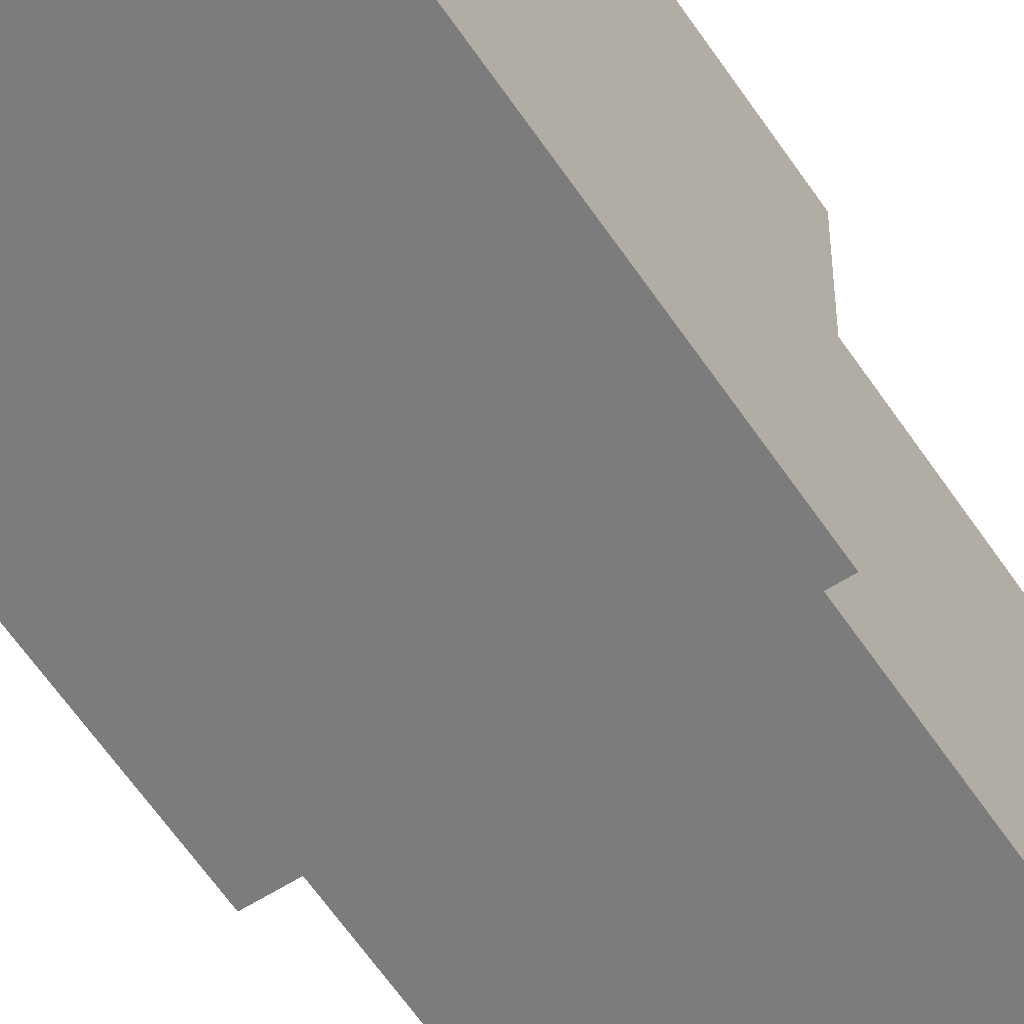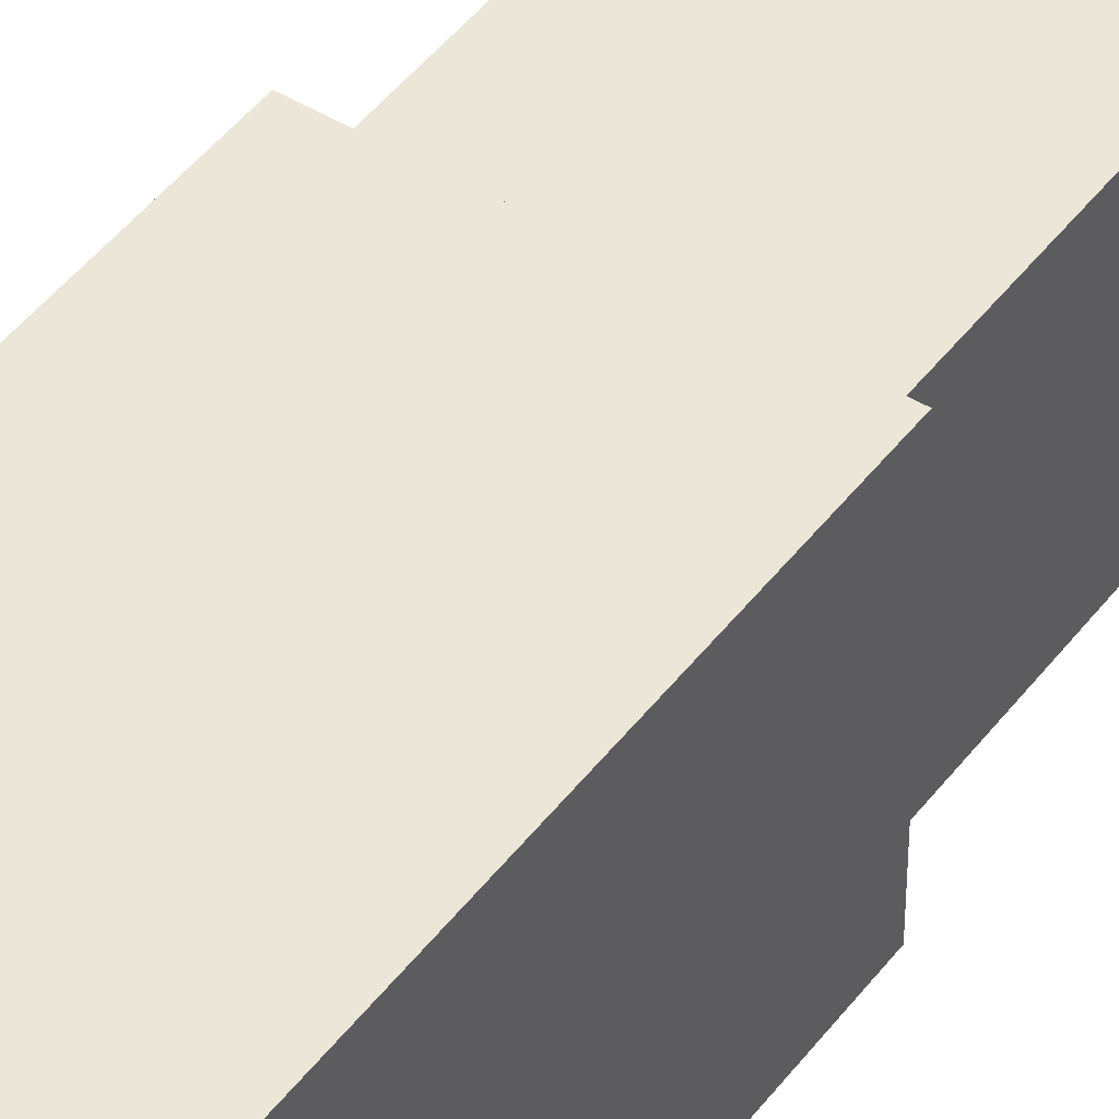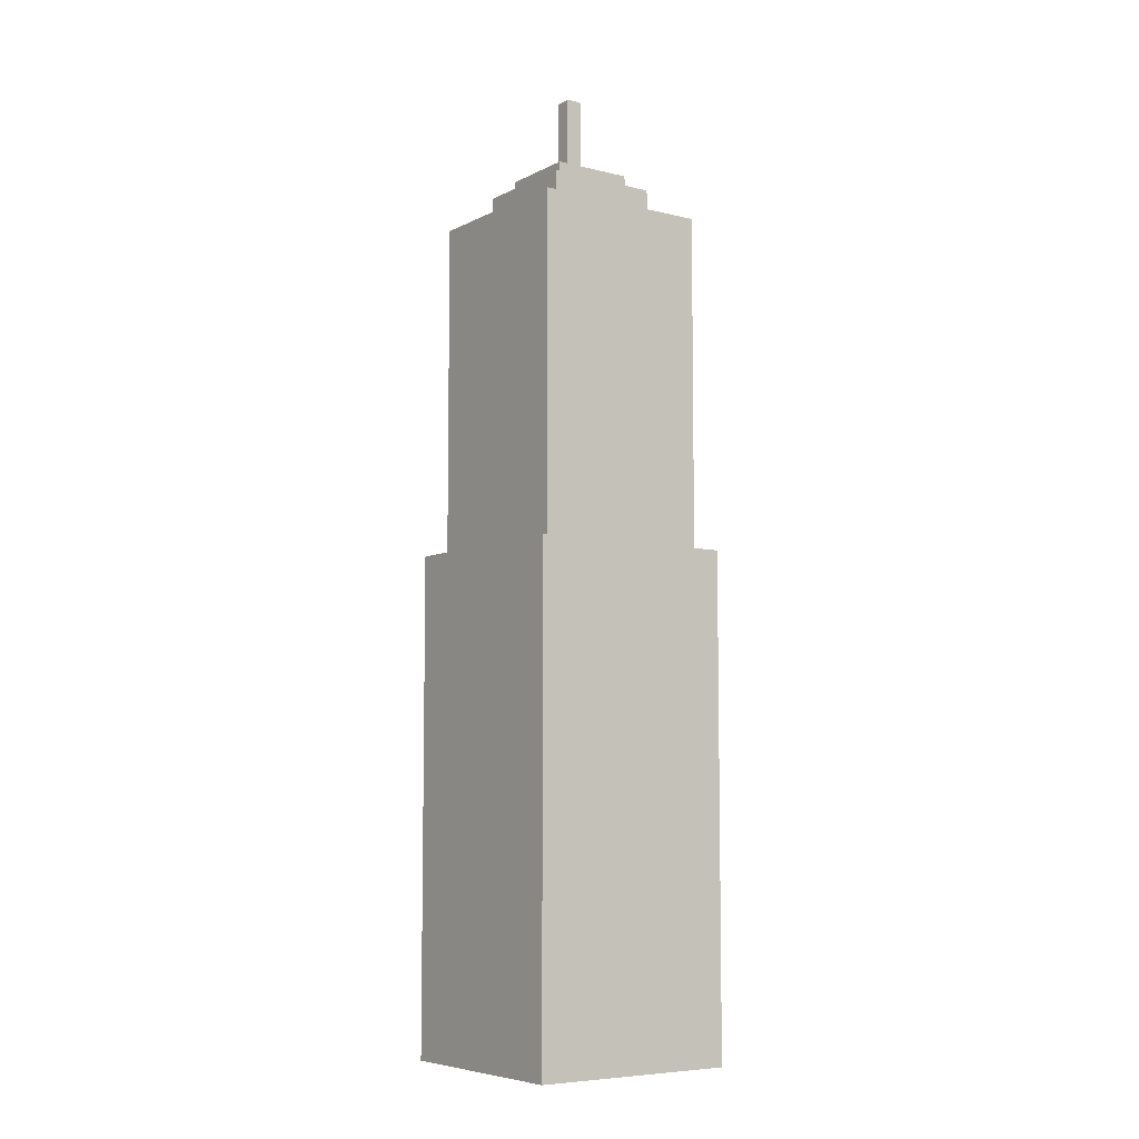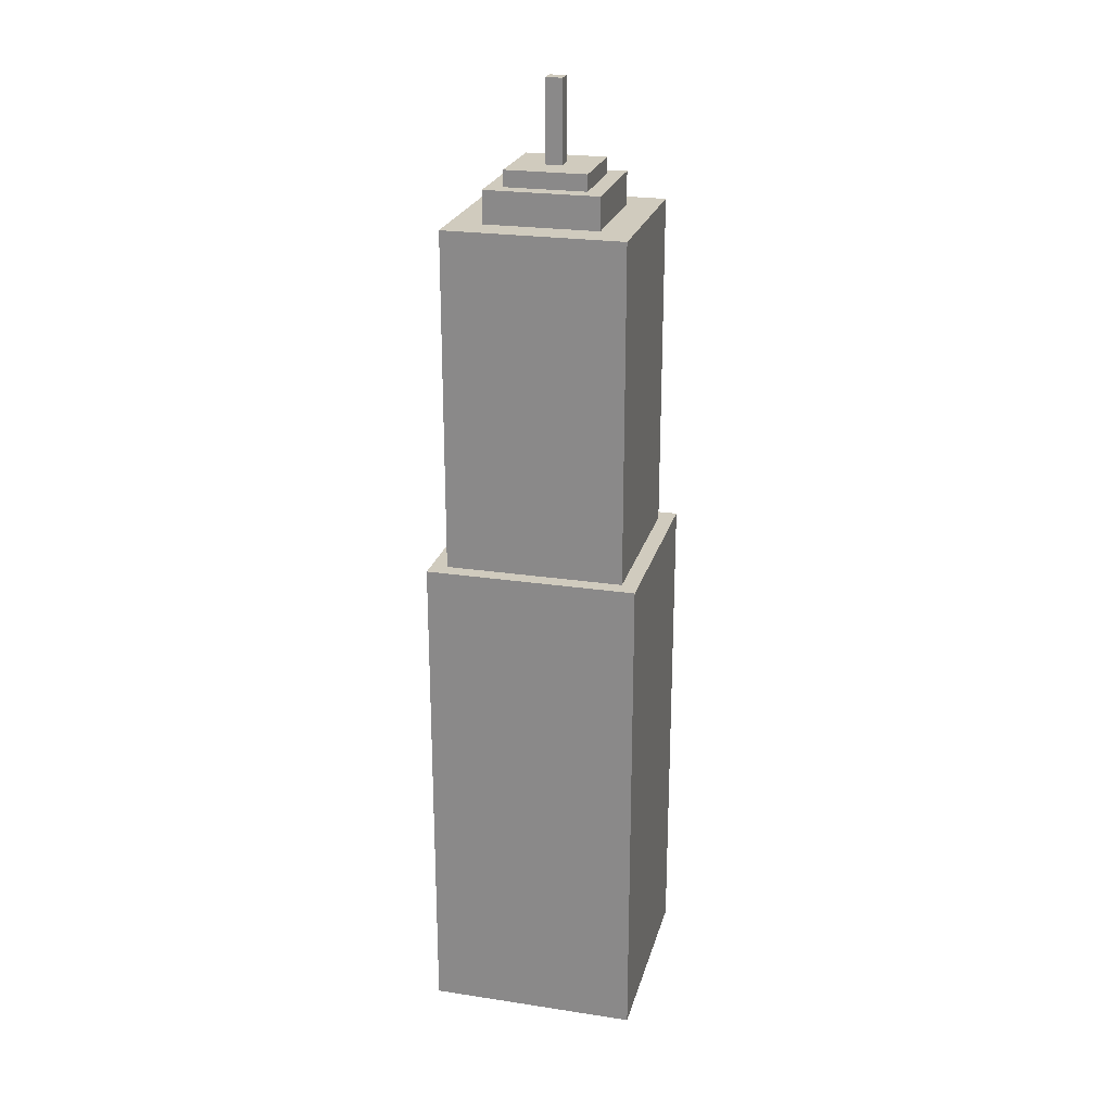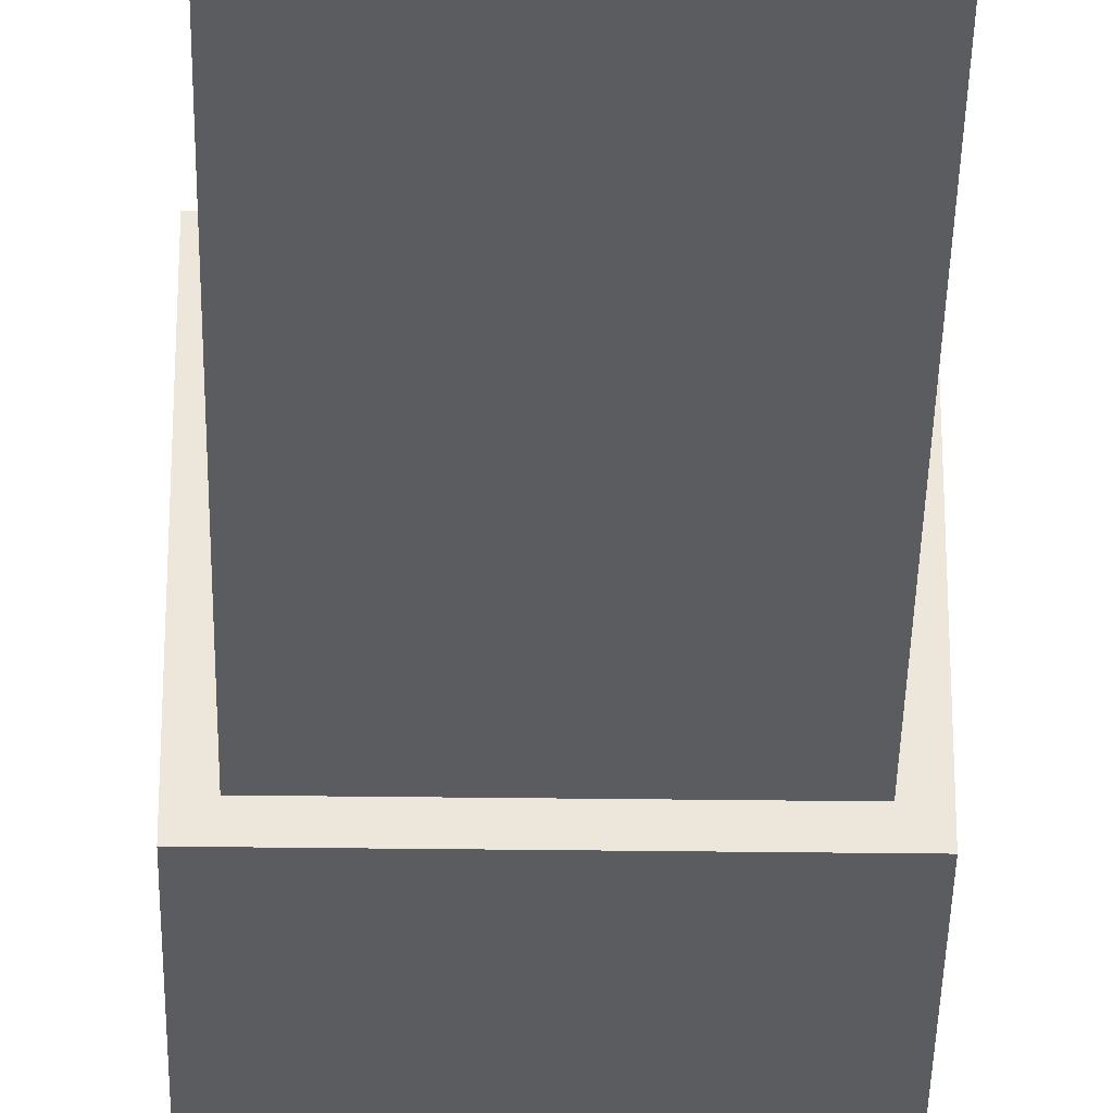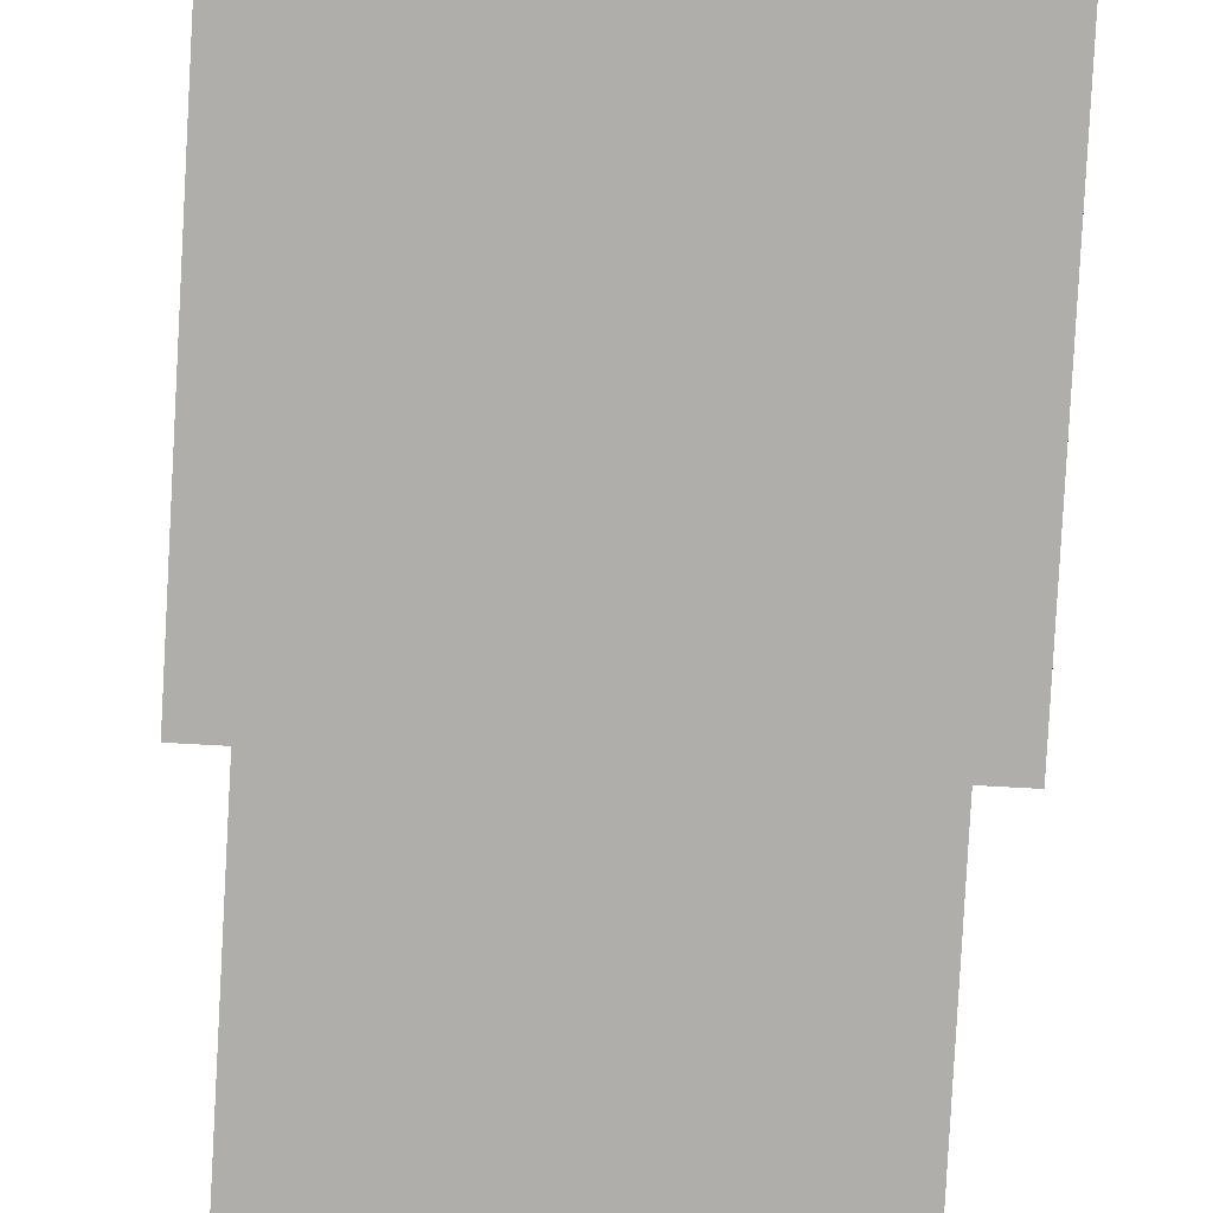
<metadata>
{"format":"obj","ext":"obj","renderer":"f3d","projection":"perspective","resolution":1024,"background":"white","views":[{"elev":-58.8,"azim":33.2,"up":"+Z"},{"elev":46.2,"azim":35.0,"up":"+Z"},{"elev":-6.9,"azim":54.6,"up":"+Y"},{"elev":23.5,"azim":-75.7,"up":"+Y"},{"elev":-34.8,"azim":179.0,"up":"+Z"},{"elev":-77.9,"azim":-3.1,"up":"+Z"}]}
</metadata>
<code>
o
v -0.7 0 0.7
v -0.7 0 -0.6
v -0.7 0.1 0.6
v -0.7 0.1 0.4
v -0.7 0.1 0.3
v -0.7 0.1 0.1
v -0.7 0.1 0
v -0.7 0.1 -0.2
v -0.7 0.1 -0.3
v -0.7 0.1 -0.5
v -0.7 3 0.6
v -0.7 3 0.4
v -0.7 3 0.3
v -0.7 3 0.1
v -0.7 3 0
v -0.7 3 -0.2
v -0.7 3 -0.3
v -0.7 3 -0.5
v -0.7 3.1 0.7
v -0.7 3.1 -0.6
v -0.6 3.1 0.6
v -0.6 3.1 -0.5
v -0.6 3.2 0.5
v -0.6 3.2 0.3
v -0.6 3.2 0.2
v -0.6 3.2 0.1
v -0.6 3.2 0
v -0.6 3.2 -0.1
v -0.6 3.2 -0.2
v -0.6 3.2 -0.4
v -0.6 5.1 0.5
v -0.6 5.1 0.3
v -0.6 5.1 0.2
v -0.6 5.1 0.1
v -0.6 5.1 0
v -0.6 5.1 -0.1
v -0.6 5.1 -0.2
v -0.6 5.1 -0.4
v -0.6 5.2 0.6
v -0.6 5.2 -0.5
v -0.4 5.2 0.4
v -0.4 5.2 -0.3
v -0.4 5.4 0.4
v -0.4 5.4 -0.3
v -0.3 5.4 0.3
v -0.3 5.4 -0.2
v -0.3 5.5 0.3
v -0.3 5.5 -0.2
v -0.1 5.5 0.1
v -0.1 5.5 0
v -0.1 6 0.1
v -0.1 6 0
v 0 5.5 0.1
v 0 5.5 0
v 0 6 0.1
v 0 6 0
v 0.2 5.4 0.3
v 0.2 5.4 -0.2
v 0.2 5.5 0.3
v 0.2 5.5 -0.2
v 0.3 5.2 0.4
v 0.3 5.2 -0.3
v 0.3 5.4 0.4
v 0.3 5.4 -0.3
v 0.5 3.1 0.6
v 0.5 3.1 -0.5
v 0.5 3.2 0.5
v 0.5 3.2 0.3
v 0.5 3.2 0.2
v 0.5 3.2 0.1
v 0.5 3.2 0
v 0.5 3.2 -0.1
v 0.5 3.2 -0.2
v 0.5 3.2 -0.4
v 0.5 5.1 0.5
v 0.5 5.1 0.3
v 0.5 5.1 0.2
v 0.5 5.1 0.1
v 0.5 5.1 0
v 0.5 5.1 -0.1
v 0.5 5.1 -0.2
v 0.5 5.1 -0.4
v 0.5 5.2 0.6
v 0.5 5.2 -0.5
v 0.6 0 0.7
v 0.6 0 -0.6
v 0.6 0.1 0.6
v 0.6 0.1 0.4
v 0.6 0.1 0.3
v 0.6 0.1 0.1
v 0.6 0.1 0
v 0.6 0.1 -0.2
v 0.6 0.1 -0.3
v 0.6 0.1 -0.5
v 0.6 3 0.6
v 0.6 3 0.4
v 0.6 3 0.3
v 0.6 3 0.1
v 0.6 3 0
v 0.6 3 -0.2
v 0.6 3 -0.3
v 0.6 3 -0.5
v 0.6 3.1 0.7
v 0.6 3.1 -0.6
v -0.7 0 0.7
v -0.7 3.1 0.7
v -0.6 0.1 0.7
v -0.6 3 0.7
v -0.4 0.1 0.7
v -0.4 3 0.7
v -0.3 0.1 0.7
v -0.3 3 0.7
v -0.1 0.1 0.7
v -0.1 3 0.7
v 0 0.1 0.7
v 0 3 0.7
v 0.2 0.1 0.7
v 0.2 3 0.7
v 0.3 0.1 0.7
v 0.3 3 0.7
v 0.5 0.1 0.7
v 0.5 3 0.7
v 0.6 0 0.7
v 0.6 3.1 0.7
v -0.6 3.1 0.6
v -0.6 5.2 0.6
v -0.5 3.2 0.6
v -0.5 5.1 0.6
v -0.3 3.2 0.6
v -0.3 5.1 0.6
v -0.2 3.2 0.6
v -0.2 5.1 0.6
v -0.1 3.2 0.6
v -0.1 5.1 0.6
v 0 3.2 0.6
v 0 5.1 0.6
v 0.1 3.2 0.6
v 0.1 5.1 0.6
v 0.2 3.2 0.6
v 0.2 5.1 0.6
v 0.4 3.2 0.6
v 0.4 5.1 0.6
v 0.5 3.1 0.6
v 0.5 5.2 0.6
v -0.4 5.2 0.4
v -0.4 5.4 0.4
v 0.3 5.2 0.4
v 0.3 5.4 0.4
v -0.3 5.4 0.3
v -0.3 5.5 0.3
v 0.2 5.4 0.3
v 0.2 5.5 0.3
v -0.1 5.5 0.1
v -0.1 6 0.1
v 0 5.5 0.1
v 0 6 0.1
v -0.1 5.5 0
v -0.1 6 0
v 0 5.5 0
v 0 6 0
v -0.3 5.4 -0.2
v -0.3 5.5 -0.2
v 0.2 5.4 -0.2
v 0.2 5.5 -0.2
v -0.4 5.2 -0.3
v -0.4 5.4 -0.3
v 0.3 5.2 -0.3
v 0.3 5.4 -0.3
v -0.6 3.1 -0.5
v -0.6 5.2 -0.5
v -0.5 3.2 -0.5
v -0.5 5.1 -0.5
v -0.3 3.2 -0.5
v -0.3 5.1 -0.5
v -0.2 3.2 -0.5
v -0.2 5.1 -0.5
v -0.1 3.2 -0.5
v -0.1 5.1 -0.5
v 0 3.2 -0.5
v 0 5.1 -0.5
v 0.1 3.2 -0.5
v 0.1 5.1 -0.5
v 0.2 3.2 -0.5
v 0.2 5.1 -0.5
v 0.4 3.2 -0.5
v 0.4 5.1 -0.5
v 0.5 3.1 -0.5
v 0.5 5.2 -0.5
v -0.7 0 -0.6
v -0.7 3.1 -0.6
v -0.6 0.1 -0.6
v -0.6 3 -0.6
v -0.4 0.1 -0.6
v -0.4 3 -0.6
v -0.3 0.1 -0.6
v -0.3 3 -0.6
v -0.1 0.1 -0.6
v -0.1 3 -0.6
v 0 0.1 -0.6
v 0 3 -0.6
v 0.2 0.1 -0.6
v 0.2 3 -0.6
v 0.3 0.1 -0.6
v 0.3 3 -0.6
v 0.5 0.1 -0.6
v 0.5 3 -0.6
v 0.6 0 -0.6
v 0.6 3.1 -0.6
v -0.7 0 0.7
v 0.6 0 0.7
v -0.7 0 -0.6
v 0.6 0 -0.6
v -0.7 3.1 0.7
v 0.6 3.1 0.7
v -0.6 3.1 0.6
v 0.5 3.1 0.6
v -0.6 3.1 -0.5
v 0.5 3.1 -0.5
v -0.7 3.1 -0.6
v 0.6 3.1 -0.6
v -0.6 5.2 0.6
v 0.5 5.2 0.6
v -0.4 5.2 0.4
v 0.3 5.2 0.4
v -0.4 5.2 -0.3
v 0.3 5.2 -0.3
v -0.6 5.2 -0.5
v 0.5 5.2 -0.5
v -0.4 5.4 0.4
v 0.3 5.4 0.4
v -0.3 5.4 0.3
v 0.2 5.4 0.3
v -0.3 5.4 -0.2
v 0.2 5.4 -0.2
v -0.4 5.4 -0.3
v 0.3 5.4 -0.3
v -0.3 5.5 0.3
v 0.2 5.5 0.3
v -0.1 5.5 0.1
v 0 5.5 0.1
v -0.1 5.5 0
v 0 5.5 0
v -0.3 5.5 -0.2
v 0.2 5.5 -0.2
v -0.1 6 0.1
v 0 6 0.1
v -0.1 6 0
v 0 6 0
f 3 2 1
f 4 2 3
f 5 2 4
f 6 2 5
f 7 2 6
f 8 2 7
f 9 2 8
f 10 2 9
f 11 3 1
f 11 4 3
f 12 5 4
f 12 4 11
f 13 6 5
f 13 5 12
f 14 7 6
f 14 6 13
f 15 8 7
f 15 7 14
f 16 9 8
f 16 8 15
f 17 10 9
f 17 9 16
f 18 2 10
f 18 10 17
f 19 17 16
f 19 16 15
f 19 18 17
f 19 15 14
f 19 14 13
f 19 13 12
f 19 12 11
f 19 11 1
f 20 2 18
f 20 18 19
f 23 22 21
f 24 22 23
f 25 22 24
f 26 22 25
f 27 22 26
f 28 22 27
f 29 22 28
f 30 22 29
f 31 23 21
f 31 24 23
f 32 25 24
f 32 24 31
f 33 26 25
f 33 25 32
f 34 27 26
f 34 26 33
f 35 28 27
f 35 27 34
f 36 29 28
f 36 28 35
f 37 30 29
f 37 29 36
f 38 22 30
f 38 30 37
f 39 37 36
f 39 36 35
f 39 38 37
f 39 35 34
f 39 34 33
f 39 33 32
f 39 32 31
f 39 31 21
f 40 22 38
f 40 38 39
f 43 42 41
f 44 42 43
f 47 46 45
f 48 46 47
f 51 50 49
f 52 50 51
f 53 54 55
f 55 54 56
f 57 58 59
f 59 58 60
f 61 62 63
f 63 62 64
f 65 66 67
f 67 66 68
f 68 66 69
f 69 66 70
f 70 66 71
f 71 66 72
f 72 66 73
f 73 66 74
f 65 67 75
f 67 68 75
f 68 69 76
f 75 68 76
f 69 70 77
f 76 69 77
f 70 71 78
f 77 70 78
f 71 72 79
f 78 71 79
f 72 73 80
f 79 72 80
f 73 74 81
f 80 73 81
f 74 66 82
f 81 74 82
f 80 81 83
f 79 80 83
f 81 82 83
f 78 79 83
f 77 78 83
f 76 77 83
f 75 76 83
f 65 75 83
f 82 66 84
f 83 82 84
f 85 86 87
f 87 86 88
f 88 86 89
f 89 86 90
f 90 86 91
f 91 86 92
f 92 86 93
f 93 86 94
f 85 87 95
f 87 88 95
f 88 89 96
f 95 88 96
f 89 90 97
f 96 89 97
f 90 91 98
f 97 90 98
f 91 92 99
f 98 91 99
f 92 93 100
f 99 92 100
f 93 94 101
f 100 93 101
f 94 86 102
f 101 94 102
f 100 101 103
f 99 100 103
f 101 102 103
f 98 99 103
f 97 98 103
f 96 97 103
f 95 96 103
f 85 95 103
f 102 86 104
f 103 102 104
f 107 106 105
f 108 106 107
f 109 107 105
f 109 108 107
f 110 106 108
f 110 108 109
f 111 109 105
f 111 110 109
f 112 106 110
f 112 110 111
f 113 111 105
f 113 112 111
f 114 106 112
f 114 112 113
f 115 113 105
f 115 114 113
f 116 106 114
f 116 114 115
f 117 115 105
f 117 116 115
f 118 106 116
f 118 116 117
f 119 117 105
f 119 118 117
f 120 106 118
f 120 118 119
f 121 119 105
f 121 120 119
f 122 106 120
f 122 120 121
f 123 121 105
f 123 122 121
f 124 106 122
f 124 122 123
f 127 126 125
f 128 126 127
f 129 127 125
f 129 128 127
f 130 126 128
f 130 128 129
f 131 129 125
f 131 130 129
f 132 126 130
f 132 130 131
f 133 131 125
f 133 132 131
f 134 126 132
f 134 132 133
f 135 133 125
f 135 134 133
f 136 126 134
f 136 134 135
f 137 135 125
f 137 136 135
f 138 126 136
f 138 136 137
f 139 137 125
f 139 138 137
f 140 126 138
f 140 138 139
f 141 139 125
f 141 140 139
f 142 126 140
f 142 140 141
f 143 141 125
f 143 142 141
f 144 126 142
f 144 142 143
f 147 146 145
f 148 146 147
f 151 150 149
f 152 150 151
f 155 154 153
f 156 154 155
f 157 158 159
f 159 158 160
f 161 162 163
f 163 162 164
f 165 166 167
f 167 166 168
f 169 170 171
f 171 170 172
f 169 171 173
f 171 172 173
f 172 170 174
f 173 172 174
f 169 173 175
f 173 174 175
f 174 170 176
f 175 174 176
f 169 175 177
f 175 176 177
f 176 170 178
f 177 176 178
f 169 177 179
f 177 178 179
f 178 170 180
f 179 178 180
f 169 179 181
f 179 180 181
f 180 170 182
f 181 180 182
f 169 181 183
f 181 182 183
f 182 170 184
f 183 182 184
f 169 183 185
f 183 184 185
f 184 170 186
f 185 184 186
f 169 185 187
f 185 186 187
f 186 170 188
f 187 186 188
f 189 190 191
f 191 190 192
f 189 191 193
f 191 192 193
f 192 190 194
f 193 192 194
f 189 193 195
f 193 194 195
f 194 190 196
f 195 194 196
f 189 195 197
f 195 196 197
f 196 190 198
f 197 196 198
f 189 197 199
f 197 198 199
f 198 190 200
f 199 198 200
f 189 199 201
f 199 200 201
f 200 190 202
f 201 200 202
f 189 201 203
f 201 202 203
f 202 190 204
f 203 202 204
f 189 203 205
f 203 204 205
f 204 190 206
f 205 204 206
f 189 205 207
f 205 206 207
f 206 190 208
f 207 206 208
f 211 210 209
f 212 210 211
f 213 214 215
f 215 214 216
f 213 215 217
f 216 214 218
f 213 217 219
f 217 218 219
f 218 214 220
f 219 218 220
f 221 222 223
f 223 222 224
f 221 223 225
f 224 222 226
f 221 225 227
f 225 226 227
f 226 222 228
f 227 226 228
f 229 230 231
f 231 230 232
f 229 231 233
f 232 230 234
f 229 233 235
f 233 234 235
f 234 230 236
f 235 234 236
f 237 238 239
f 239 238 240
f 237 239 241
f 240 238 242
f 237 241 243
f 241 242 243
f 242 238 244
f 243 242 244
f 245 246 247
f 247 246 248

</code>
